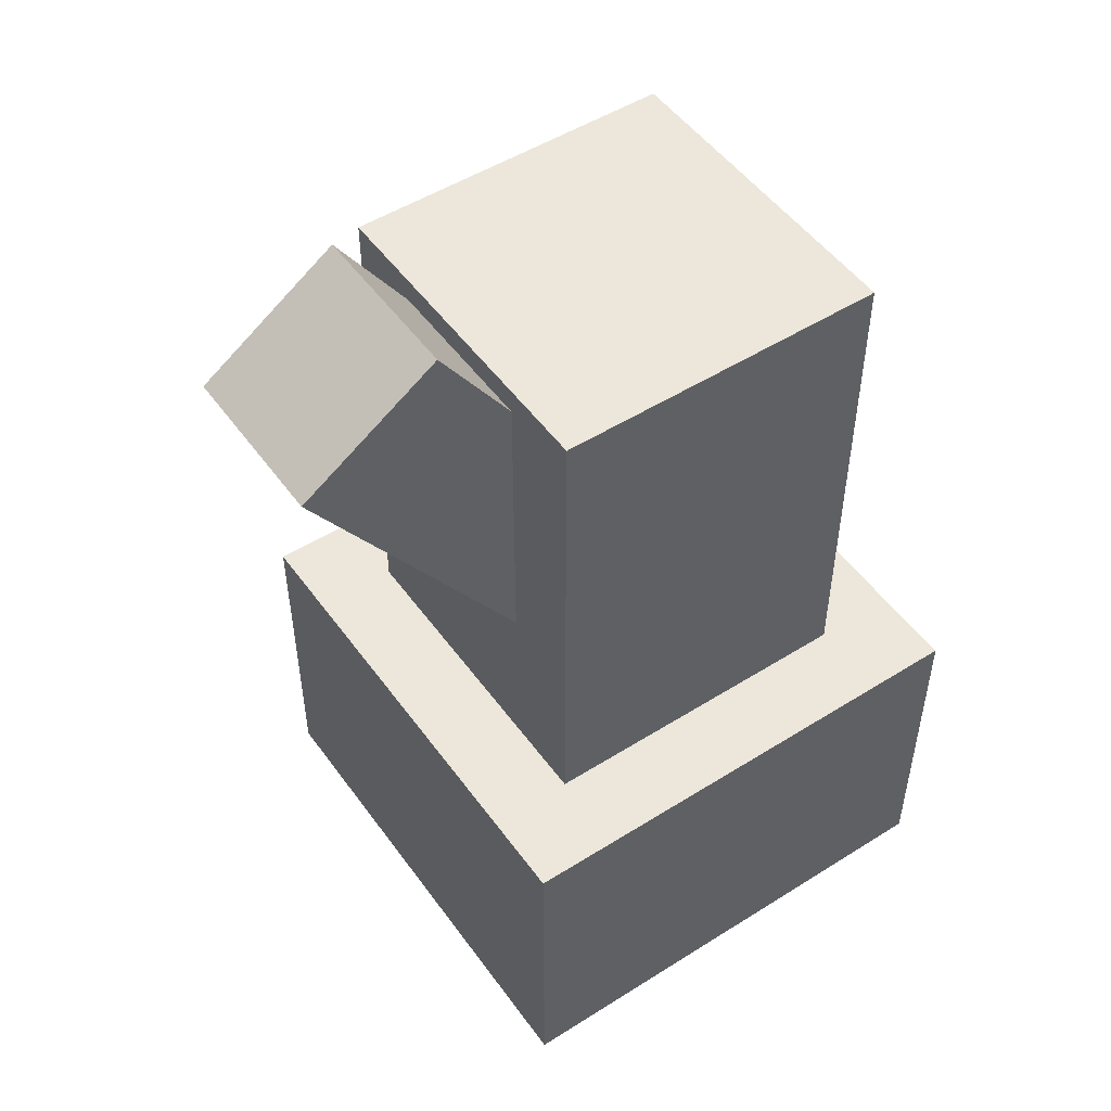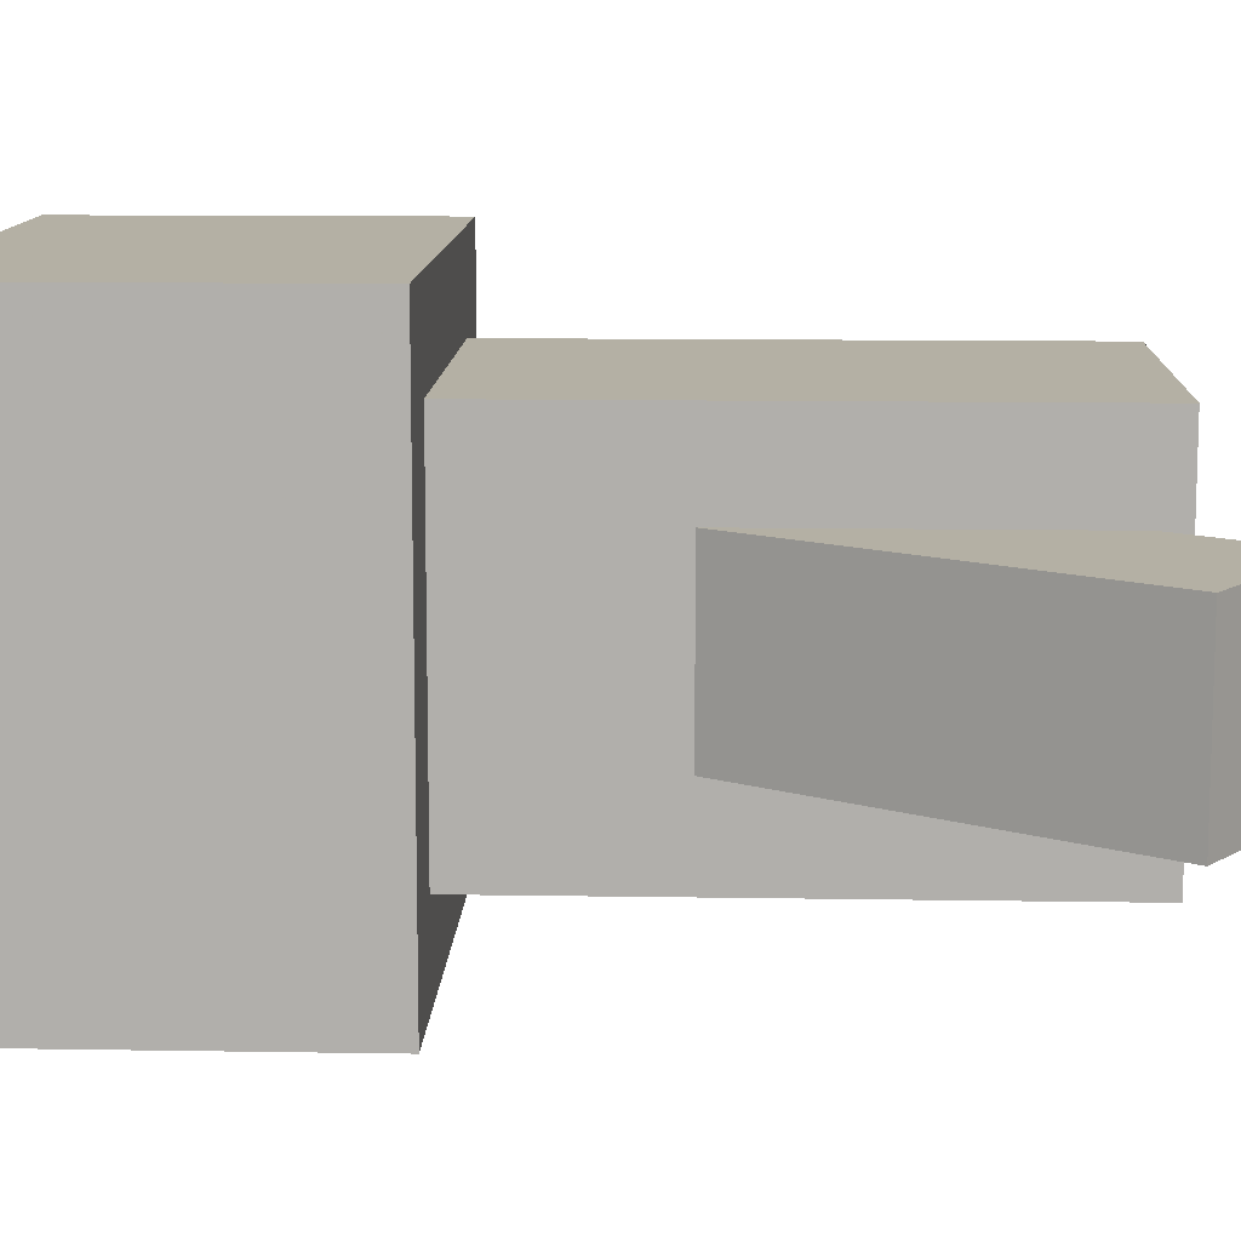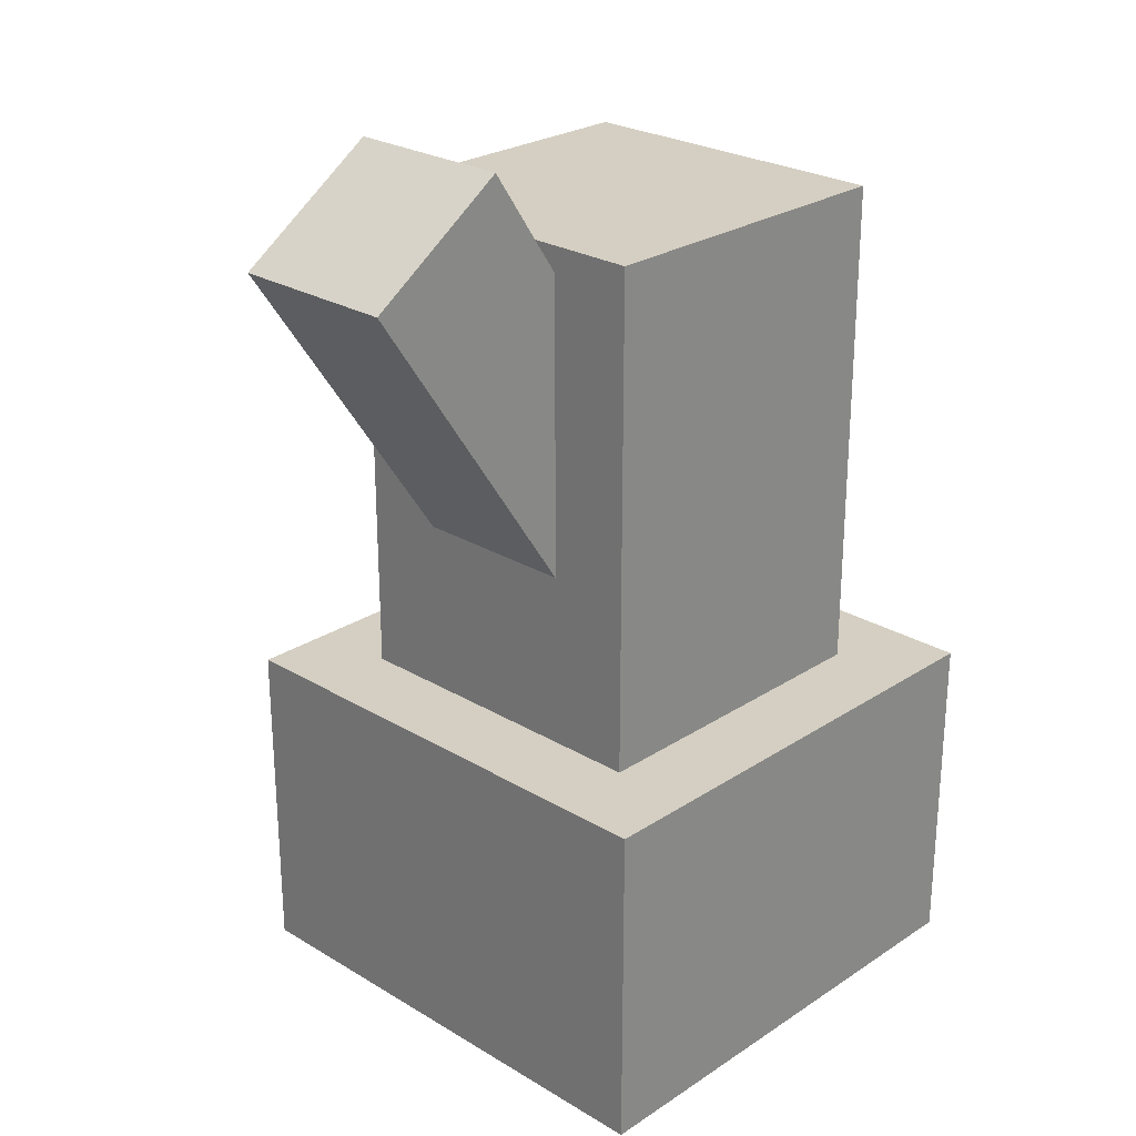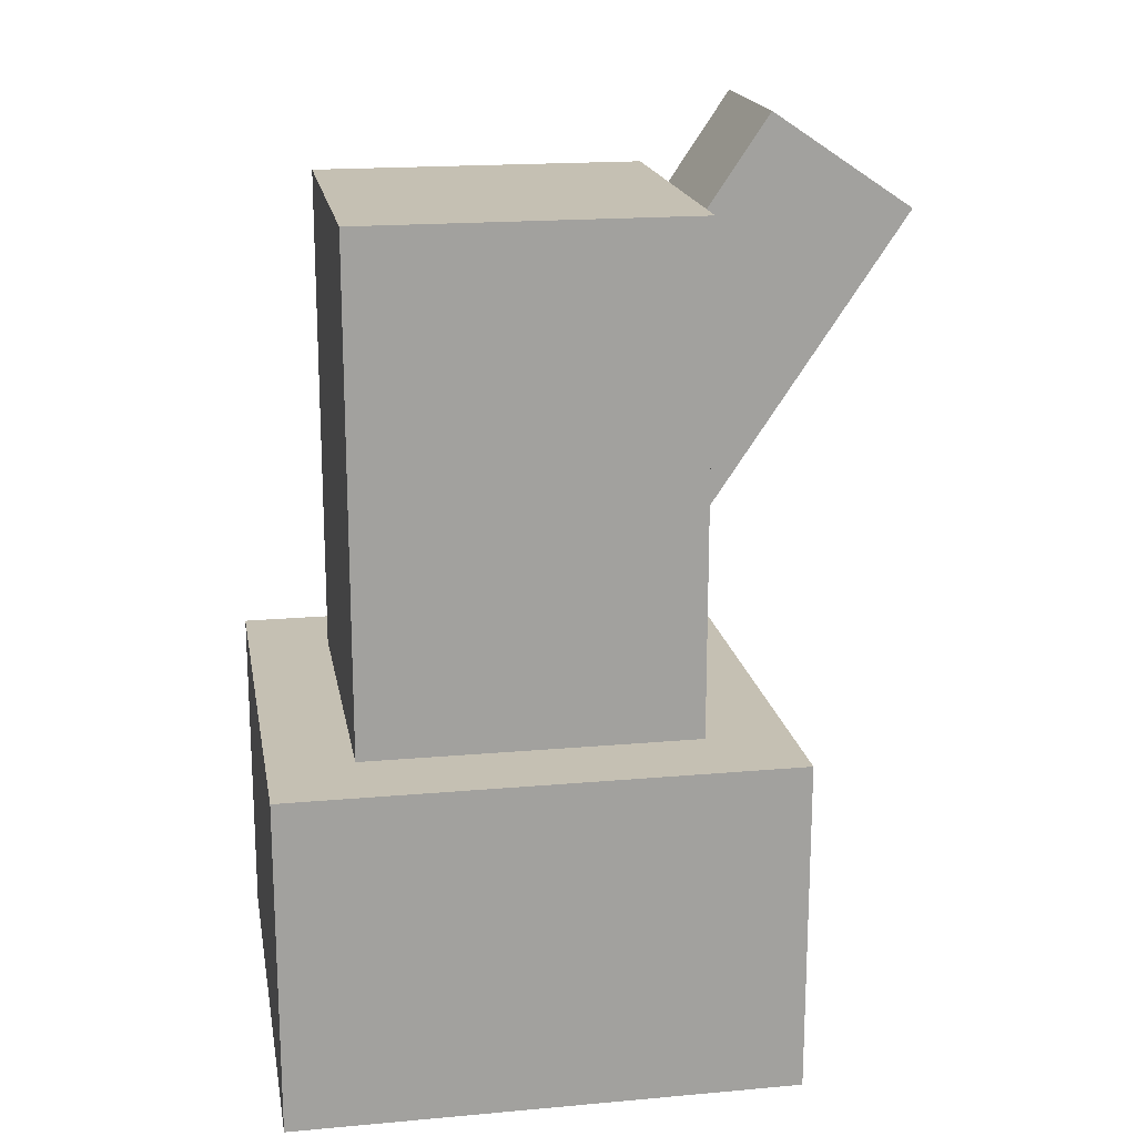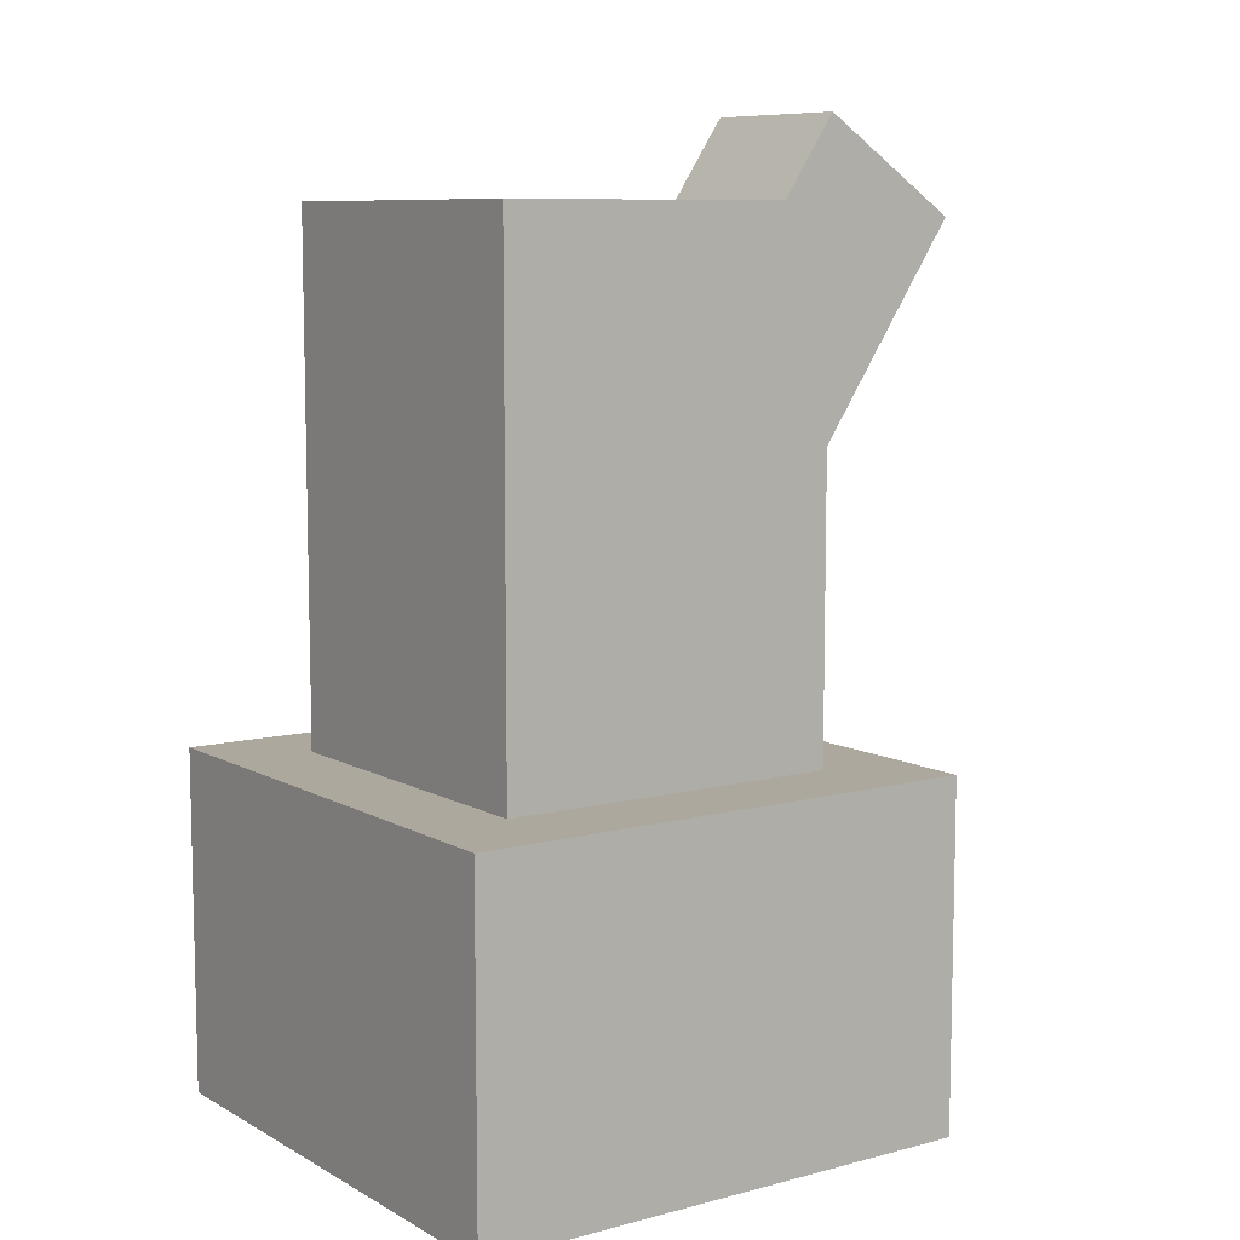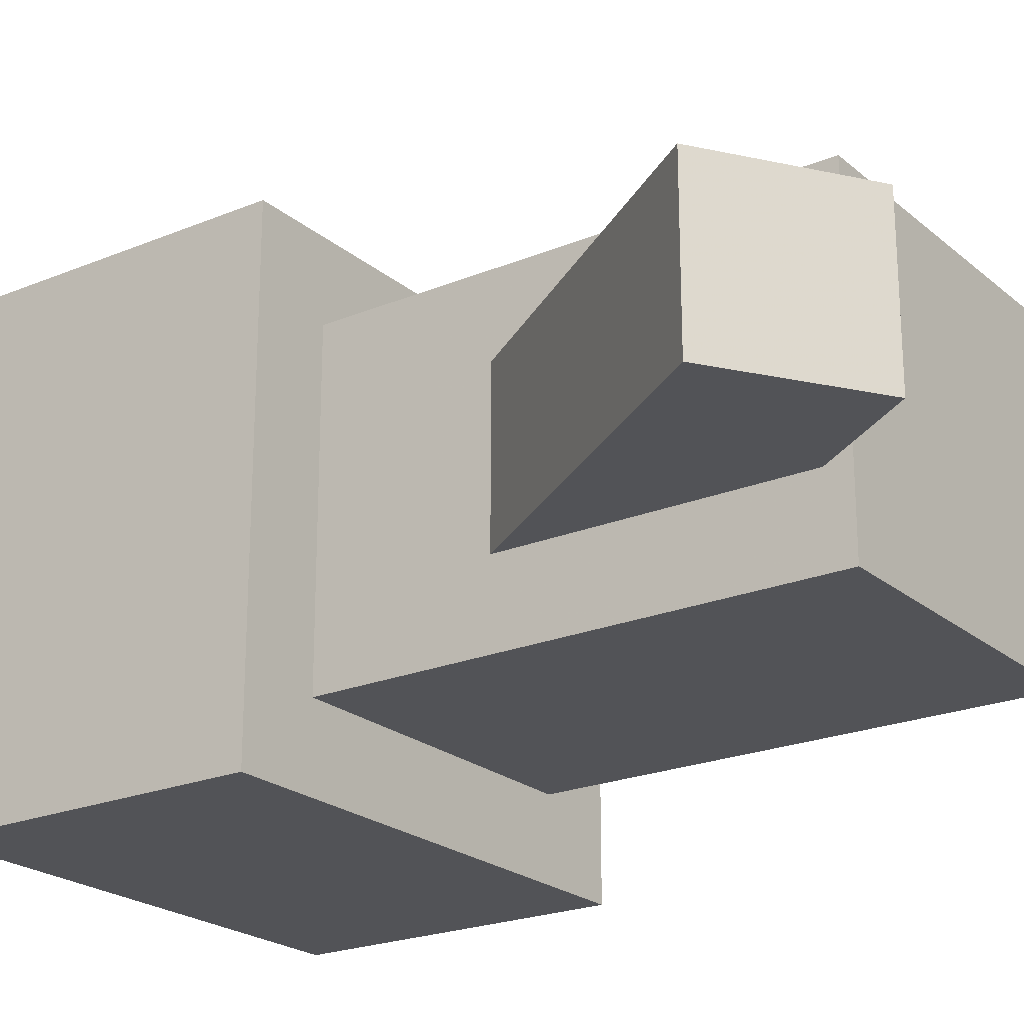
<metadata>
{"format":"obj","ext":"obj","renderer":"f3d","projection":"perspective","resolution":1024,"background":"white","views":[{"elev":50.6,"azim":-34.6,"up":"+Z"},{"elev":11.5,"azim":-87.7,"up":"+Y"},{"elev":25.6,"azim":-46.2,"up":"+Z"},{"elev":18.1,"azim":170.1,"up":"+Z"},{"elev":8.7,"azim":144.9,"up":"+Z"},{"elev":-22.4,"azim":-54.5,"up":"+Y"}]}
</metadata>
<code>
v -0.09375 -0.9062 0.125
v 0.09375 -0.9062 0.125
v 0.09375 -1.094 0.125
v -0.09375 -1.094 0.125
v -0.09375 -0.9062 0.25
v 0.09375 -0.9062 0.25
v 0.09375 -1.094 0.25
v -0.09375 -1.094 0.25
f 1 4 3 2
f 6 7 8 5
f 5 1 2 6
f 4 8 7 3
f 6 2 3 7
f 5 8 4 1
v -0.0625 -0.9375 0.25
v 0.0625 -0.9375 0.25
v 0.0625 -1.062 0.25
v -0.0625 -1.062 0.25
v -0.0625 -0.9375 0.4375
v 0.0625 -0.9375 0.4375
v 0.0625 -1.062 0.4375
v -0.0625 -1.062 0.4375
f 9 12 11 10
f 14 15 16 13
f 13 9 10 14
f 12 16 15 11
f 14 10 11 15
f 13 16 12 9
v -0.03616 -0.9688 0.2771
v 0.01565 -0.9688 0.3121
v 0.01565 -1.031 0.3121
v -0.03616 -1.031 0.2771
v -0.141 -0.9688 0.4326
v -0.08919 -0.9688 0.4675
v -0.08919 -1.031 0.4675
v -0.141 -1.031 0.4326
f 17 20 19 18
f 22 23 24 21
f 21 17 18 22
f 20 24 23 19
f 22 18 19 23
f 21 24 20 17

</code>
